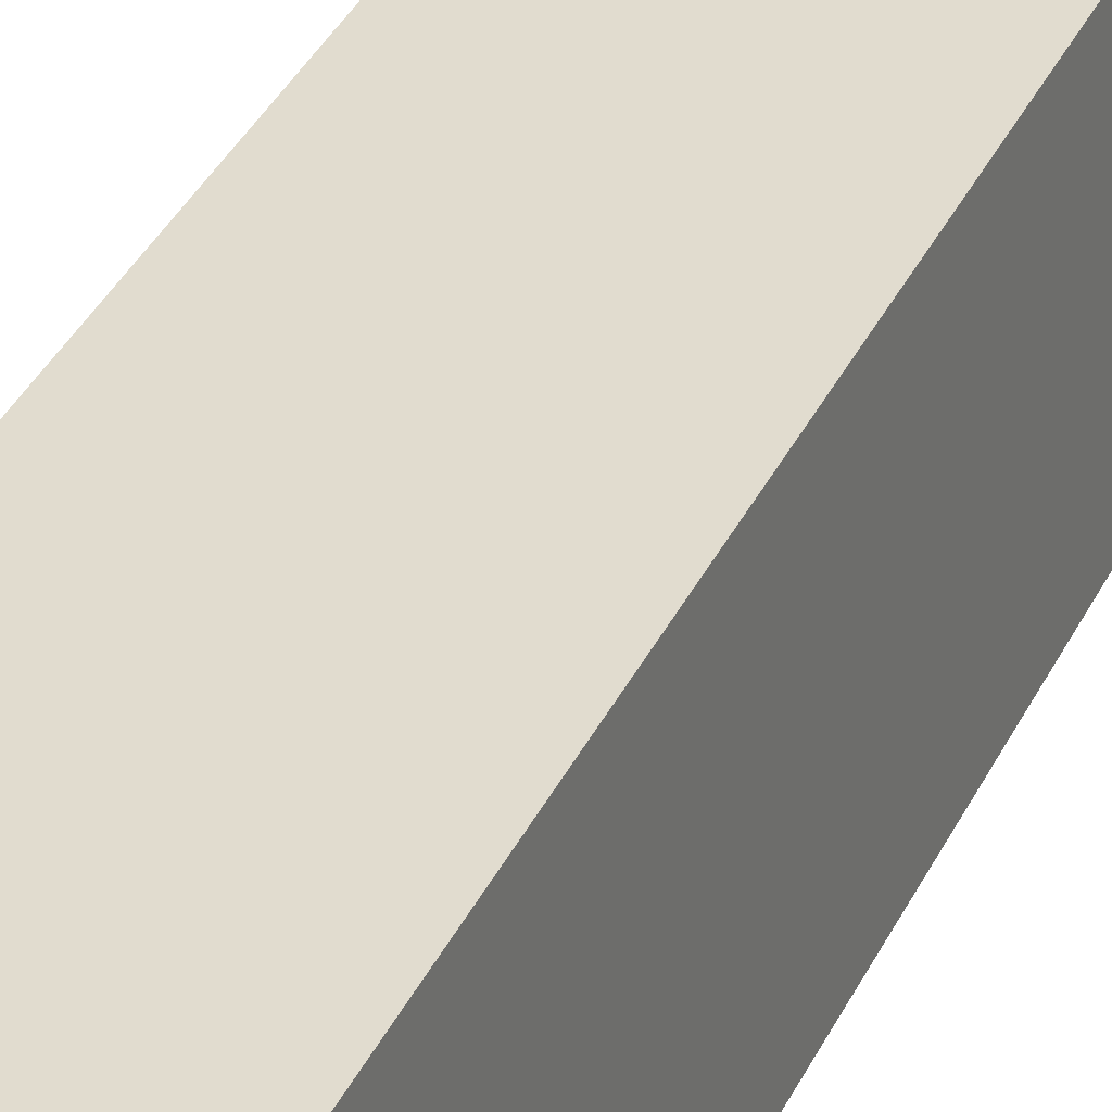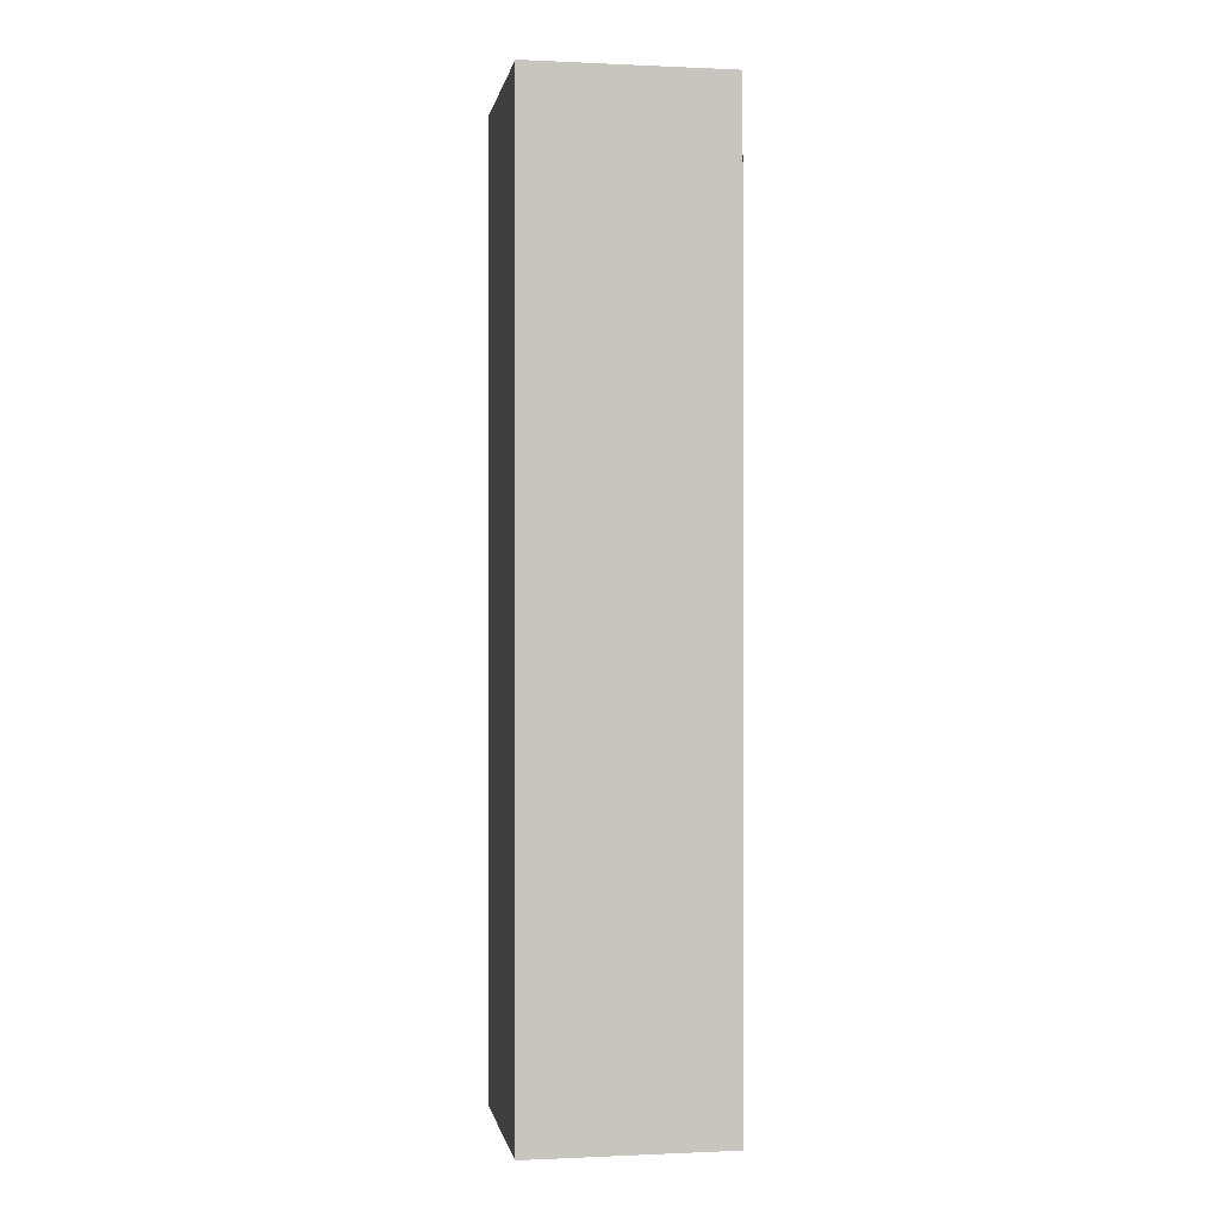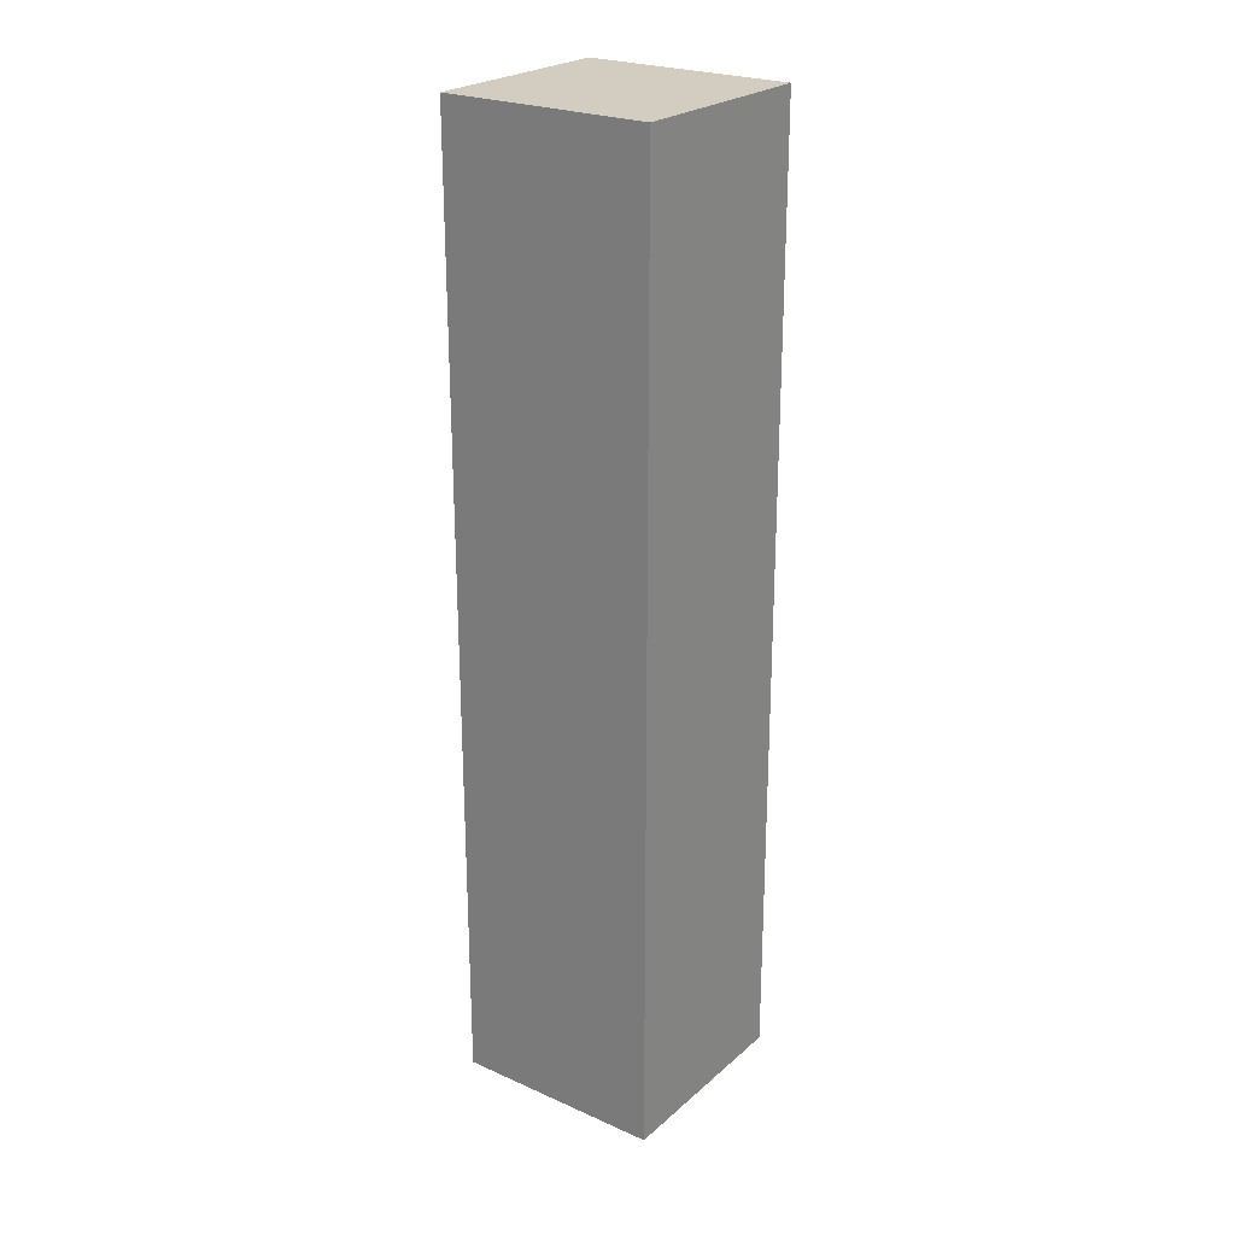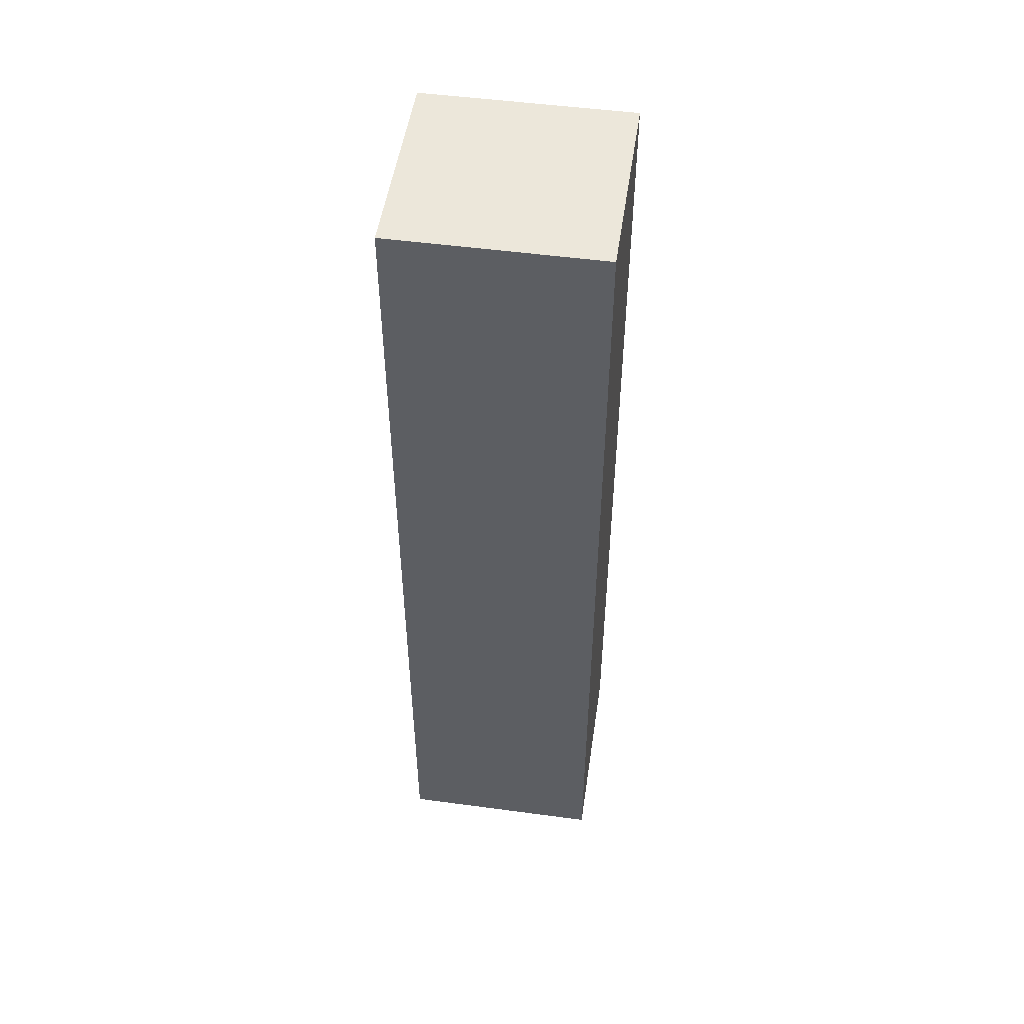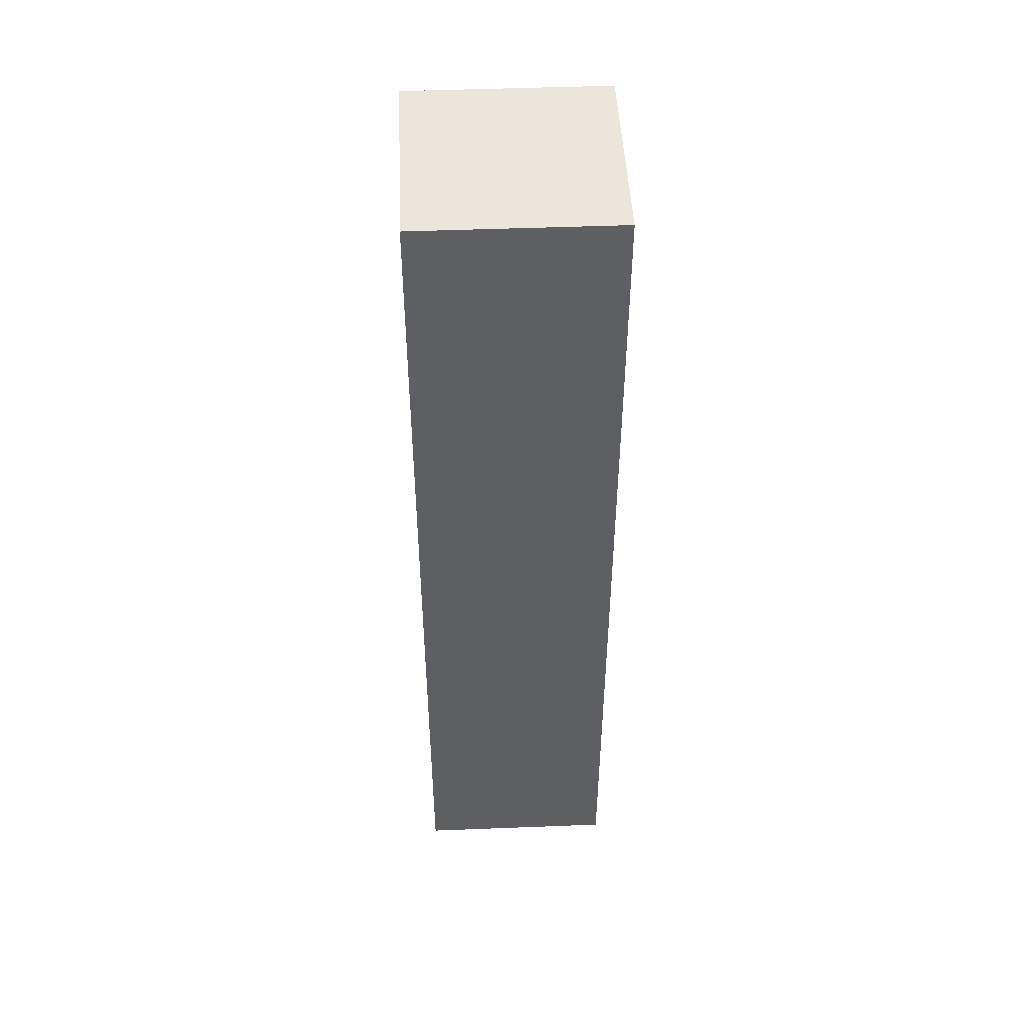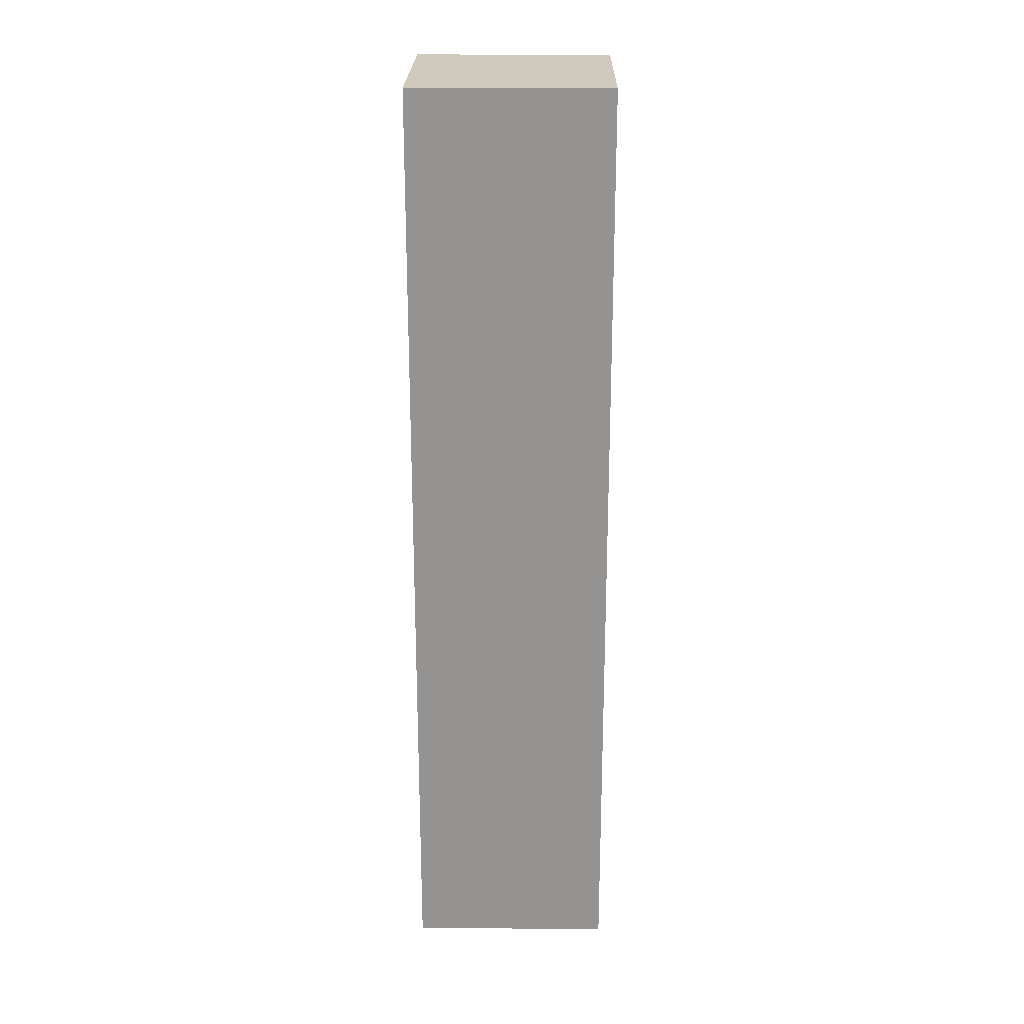
<metadata>
{"format":"obj","ext":"obj","renderer":"f3d","projection":"perspective","resolution":1024,"background":"white","views":[{"elev":36.1,"azim":-156.9,"up":"+Z"},{"elev":-0.2,"azim":172.9,"up":"+Y"},{"elev":24.4,"azim":128.6,"up":"+Y"},{"elev":50.8,"azim":101.0,"up":"+Y"},{"elev":47.7,"azim":0.1,"up":"+Y"},{"elev":23.0,"azim":-176.4,"up":"+Y"}]}
</metadata>
<code>
v  2.248 10.61 -0.103
v  0.109 10.61 2.315
v  2.354 10.61 2.213
v  0 10.61 6.494e-16
v  0.109 -1.418e-16 2.315
v  2.354 -1.355e-16 2.213
v  2.248 6.307e-18 -0.103
v  0 0 0
g defaultobject
f 1 2 3
f 2 1 4
f 5 3 2
f 3 5 6
f 6 1 3
f 1 6 7
f 7 4 1
f 4 7 8
f 8 2 4
f 2 8 5
f 5 7 6
f 7 5 8

</code>
